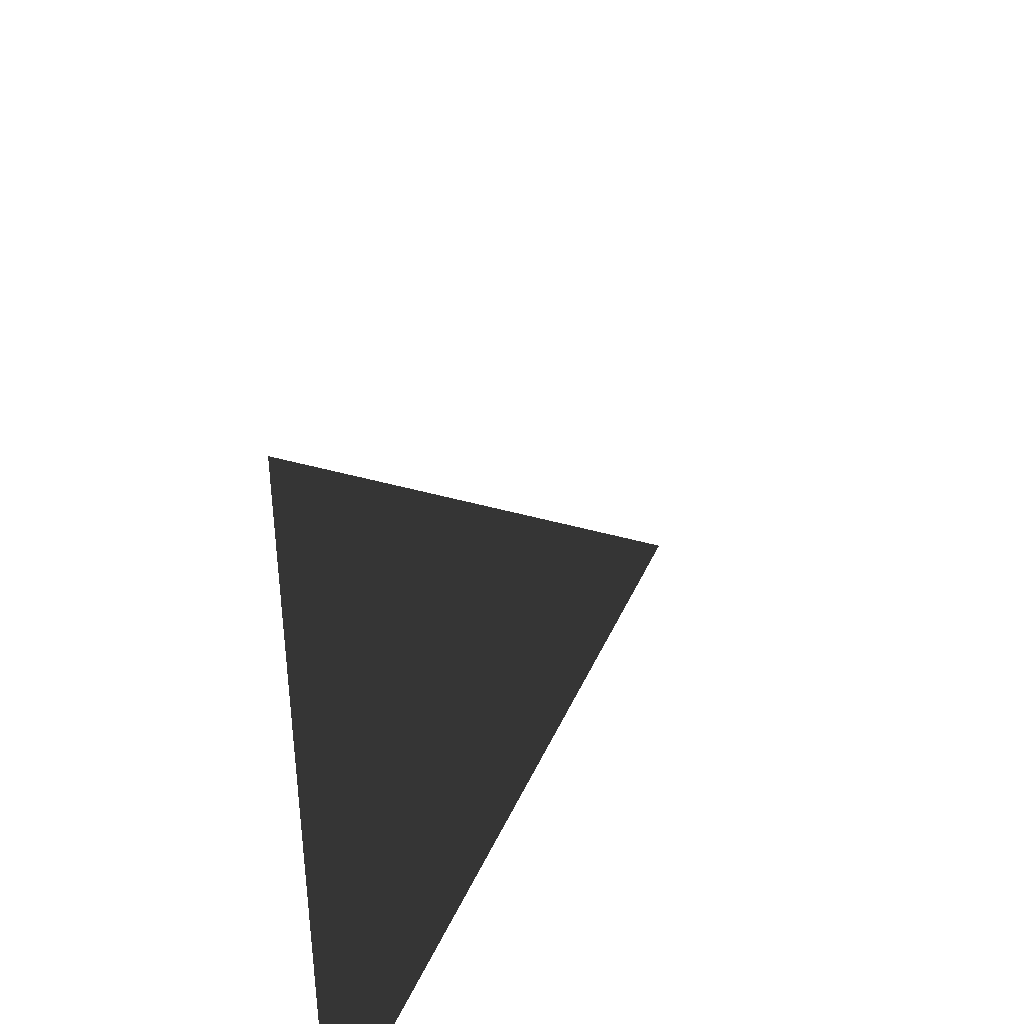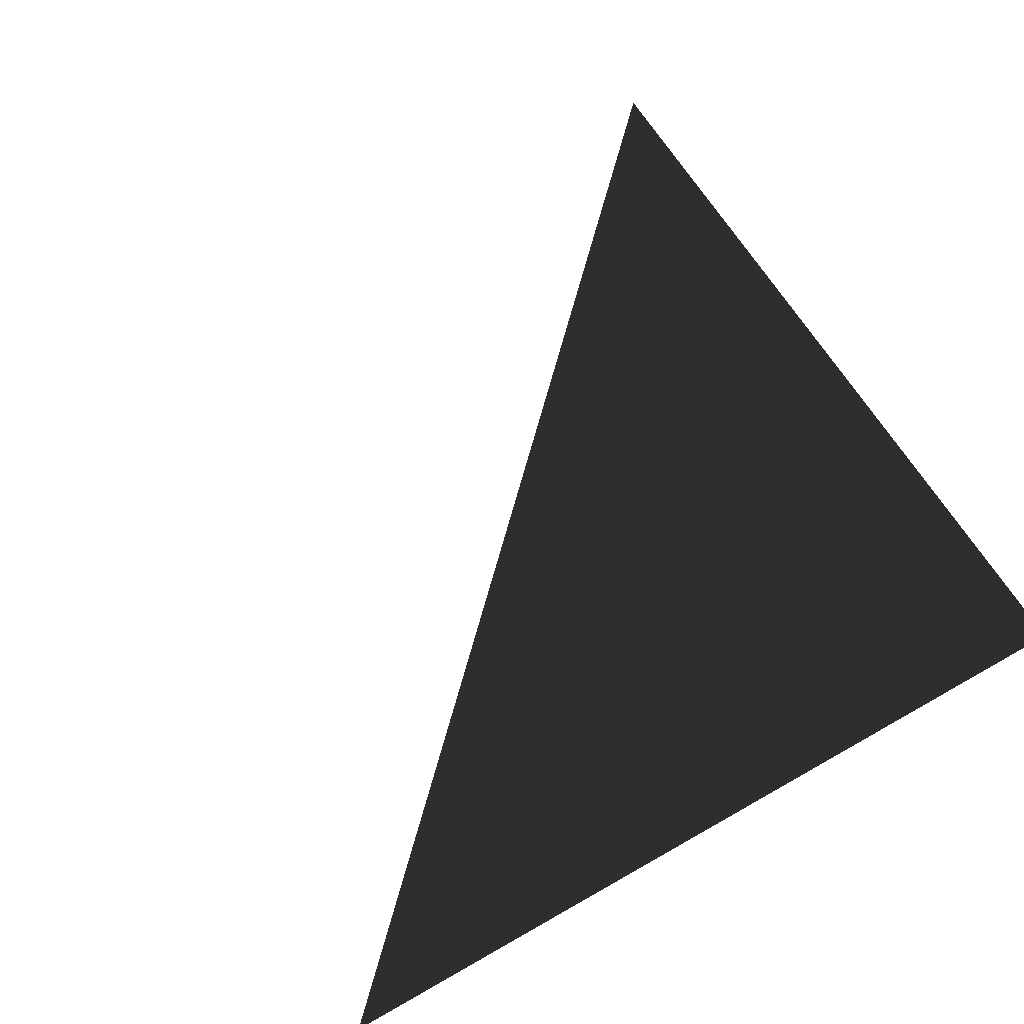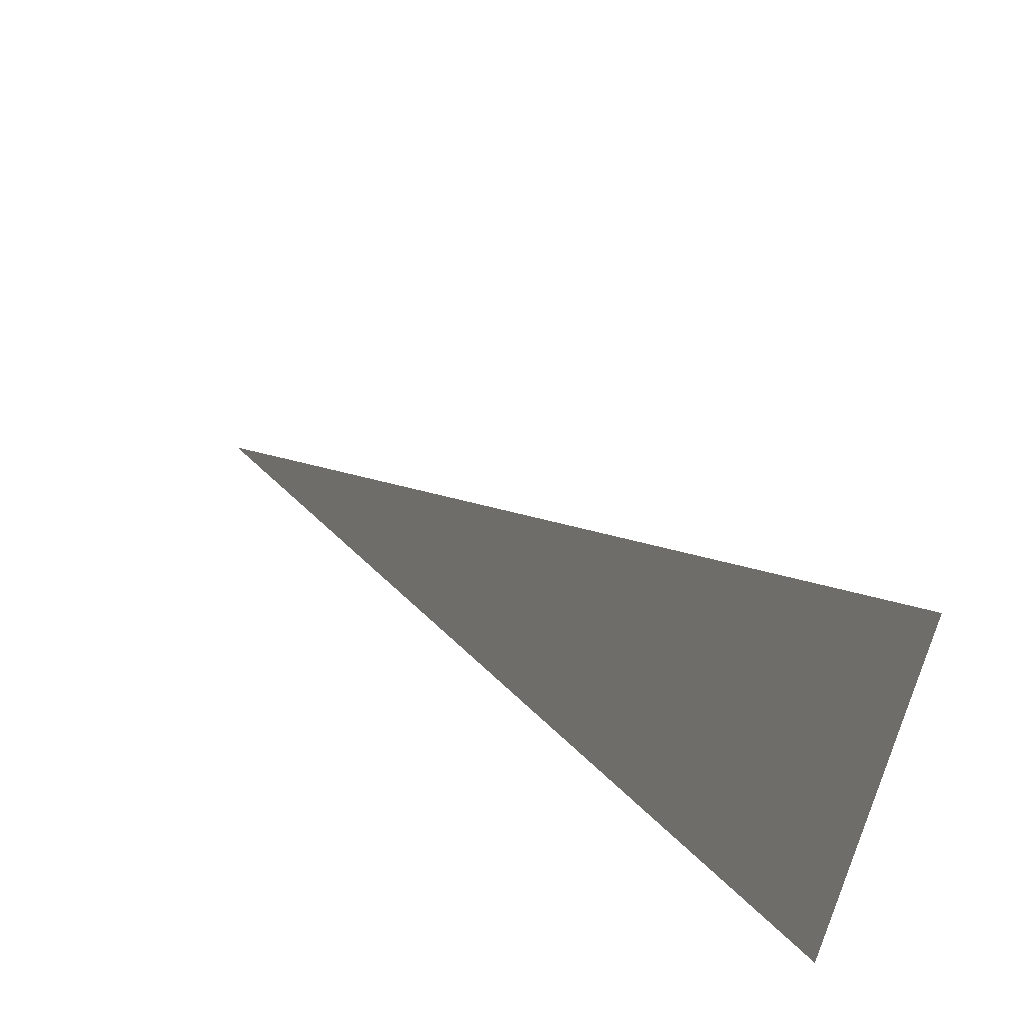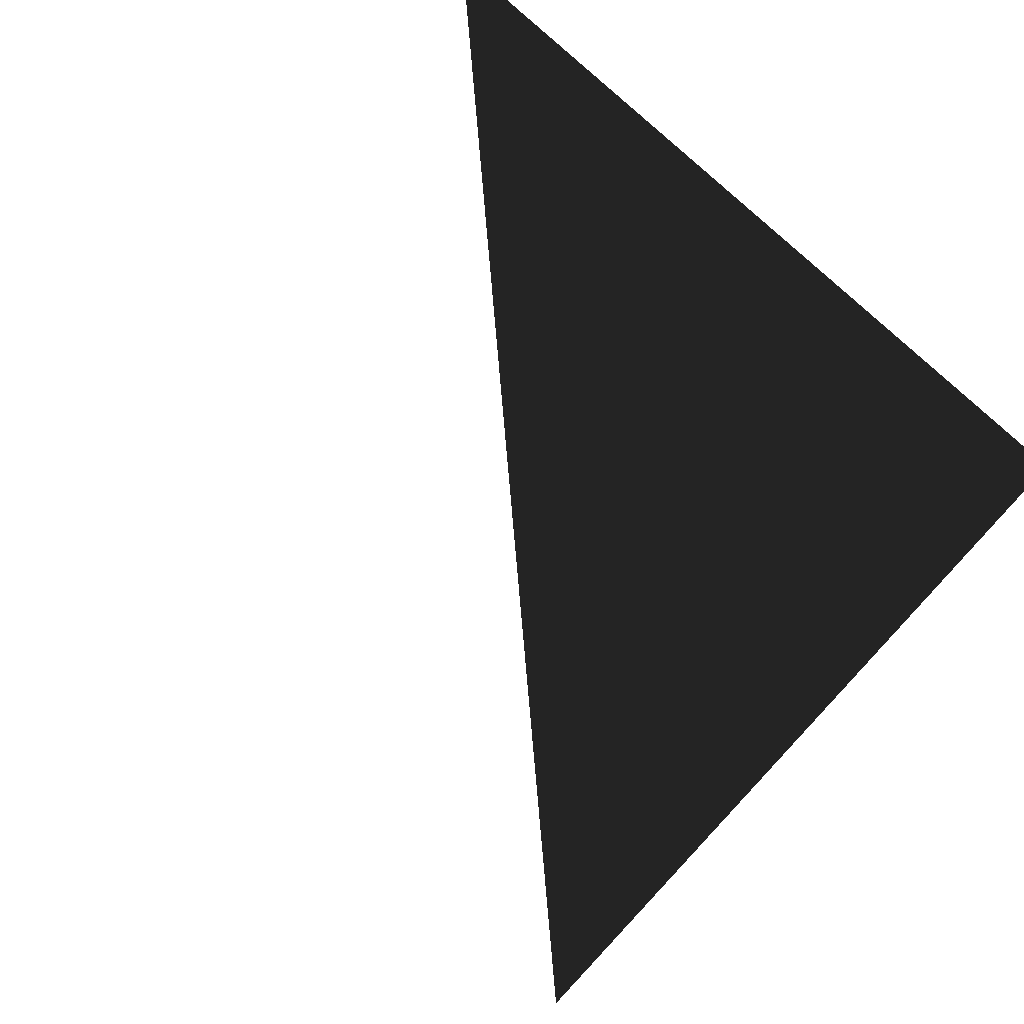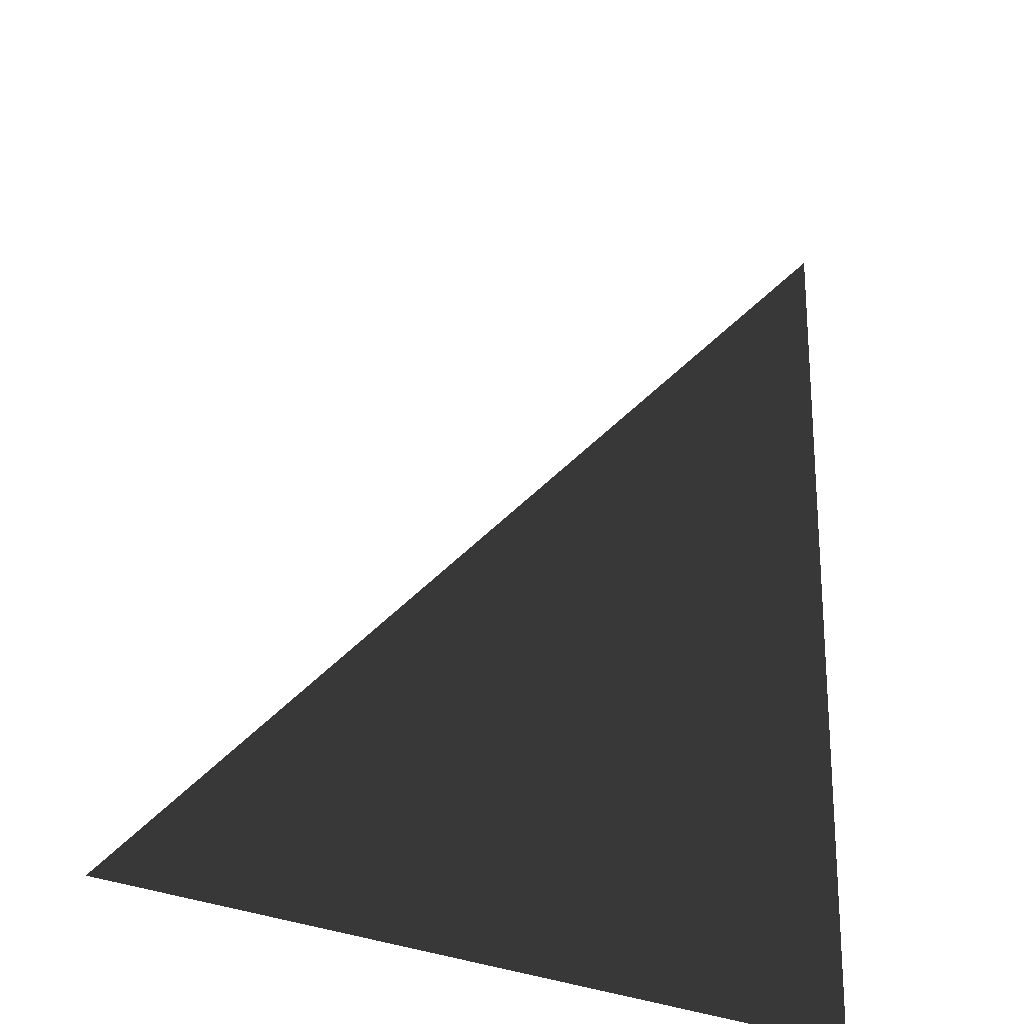
<metadata>
{"format":"obj","ext":"obj","renderer":"f3d","projection":"perspective","resolution":1024,"background":"white","views":[{"elev":43.6,"azim":-66.8,"up":"+Y"},{"elev":62.2,"azim":-120.3,"up":"+Z"},{"elev":63.2,"azim":-136.0,"up":"+Y"},{"elev":-77.3,"azim":-130.0,"up":"+Z"},{"elev":-24.4,"azim":138.1,"up":"+Y"}]}
</metadata>
<code>
v 1 0 0
v 0 0 0
v 0 1 0
f 1 2 3

</code>
